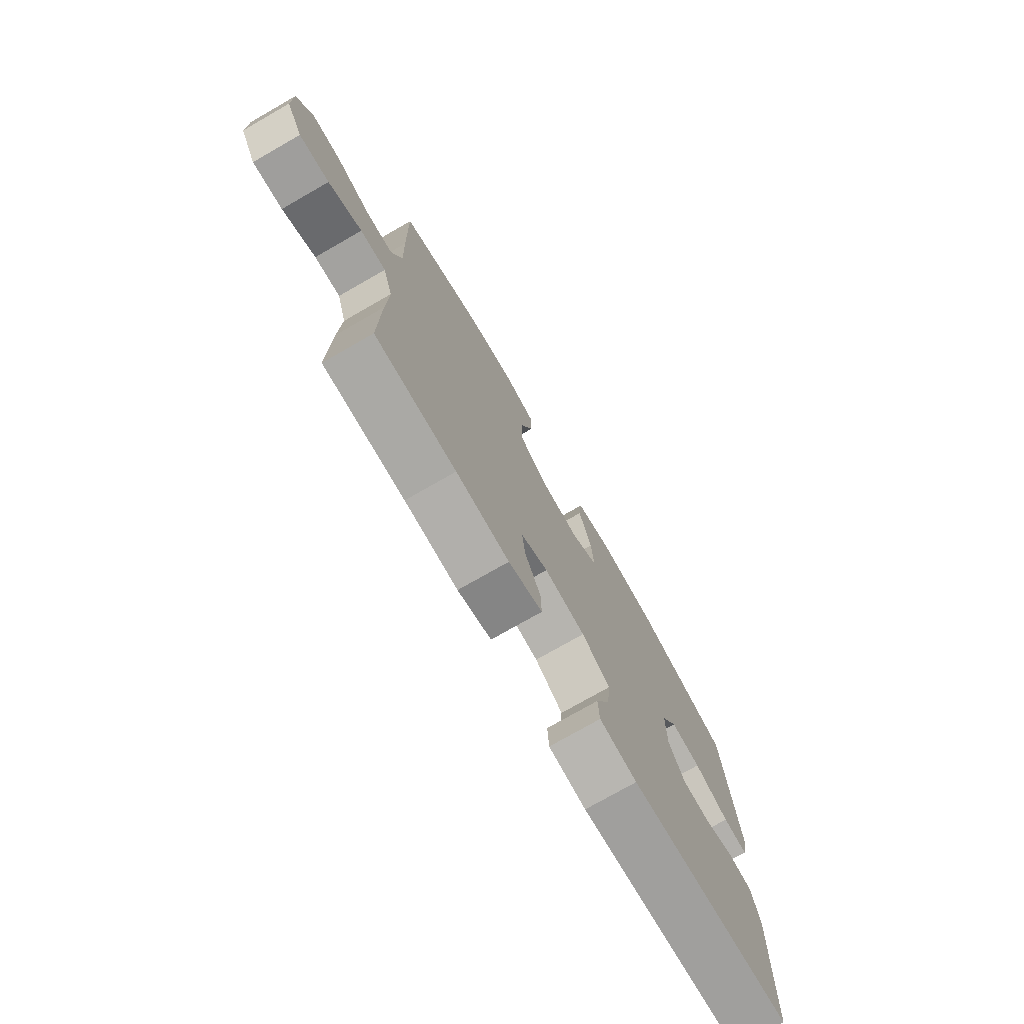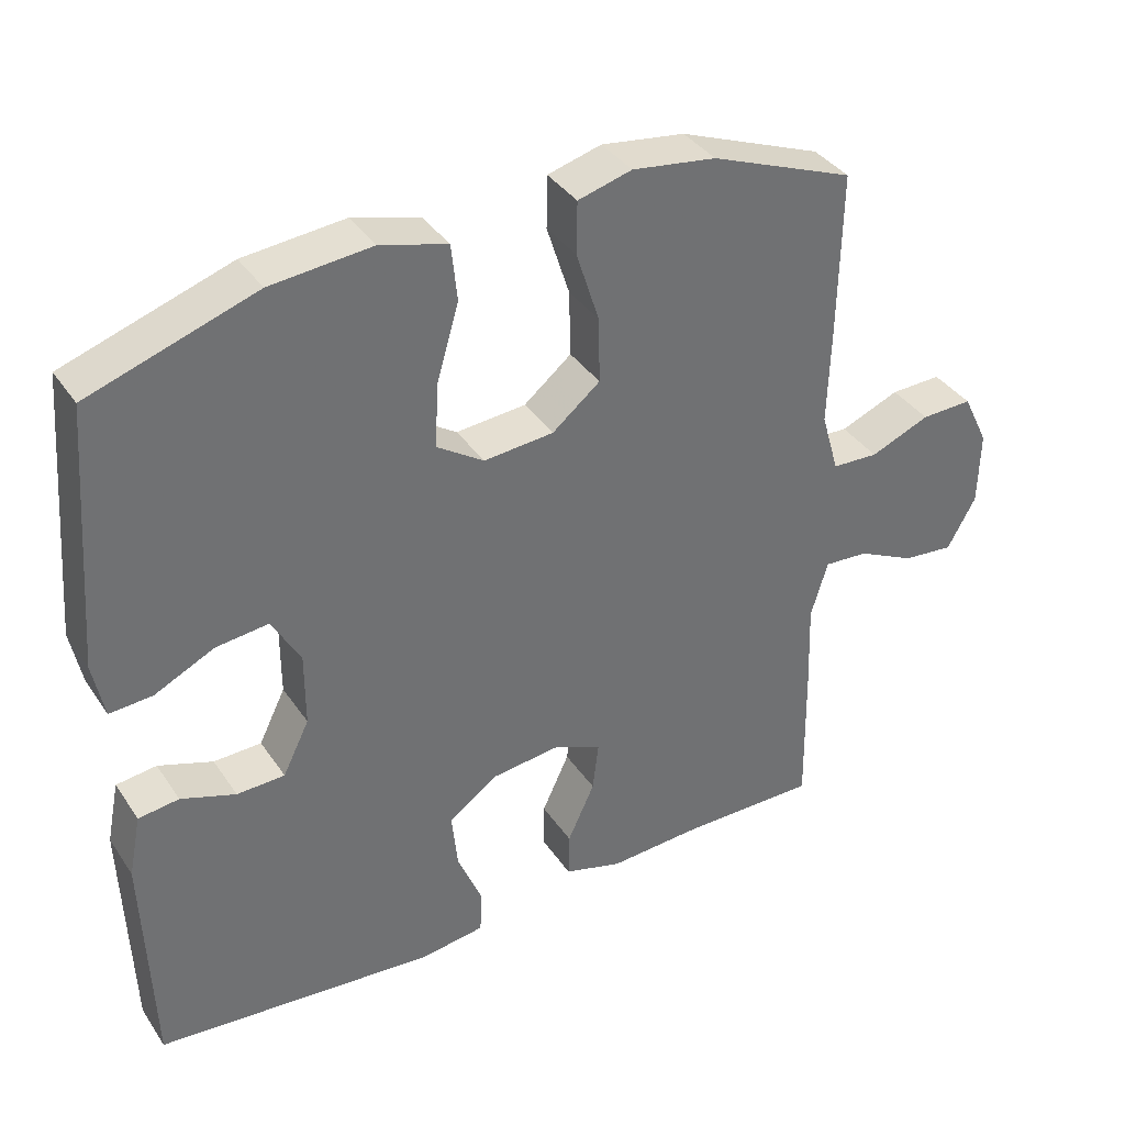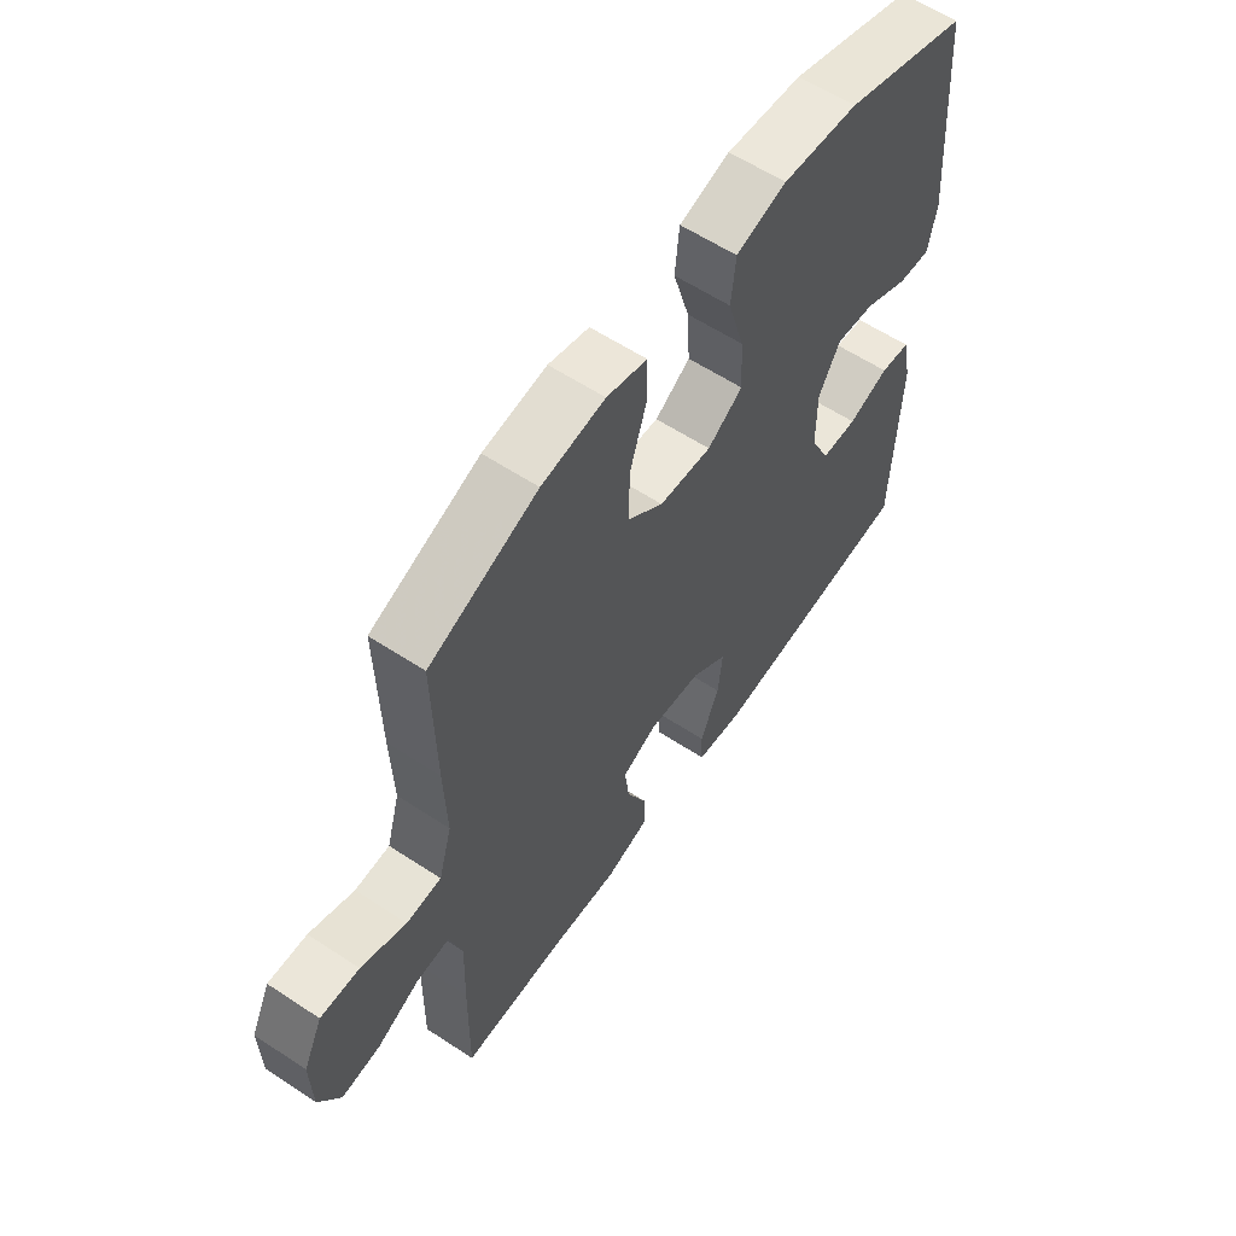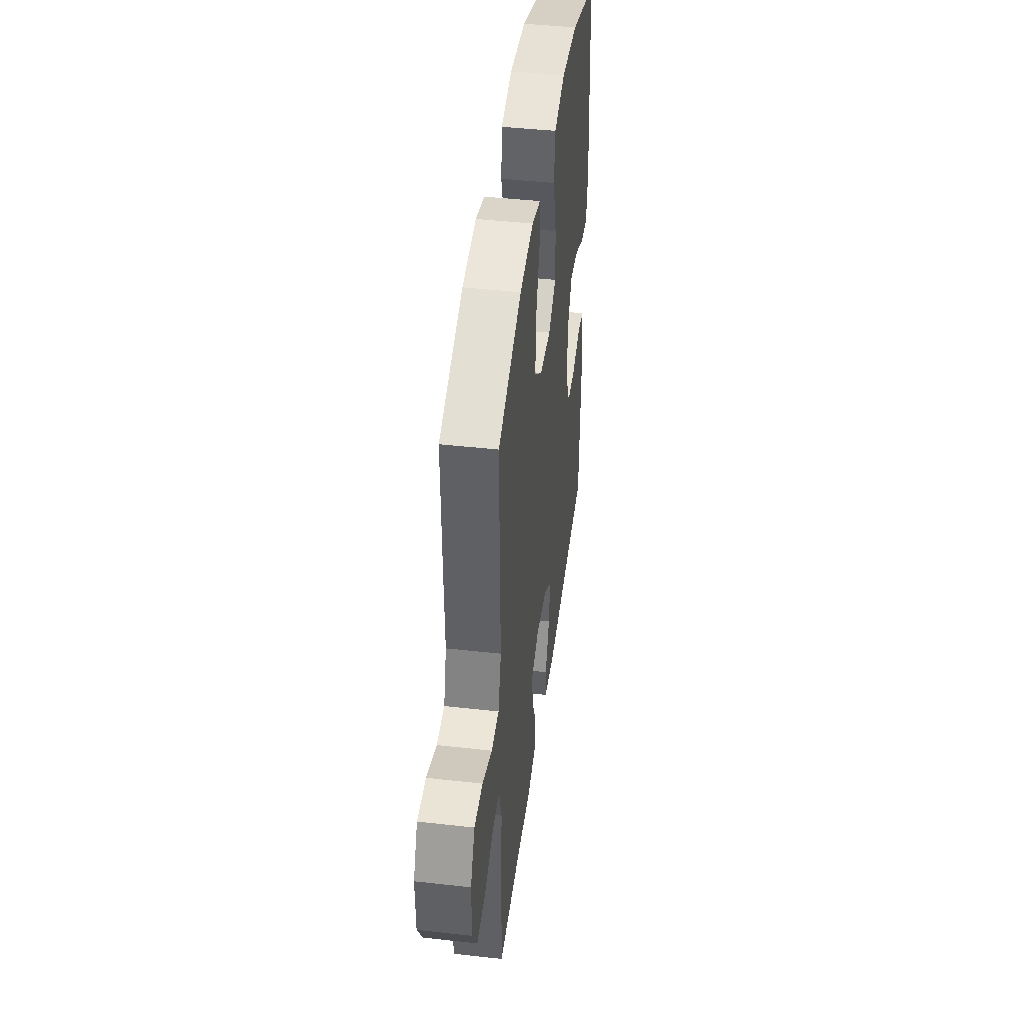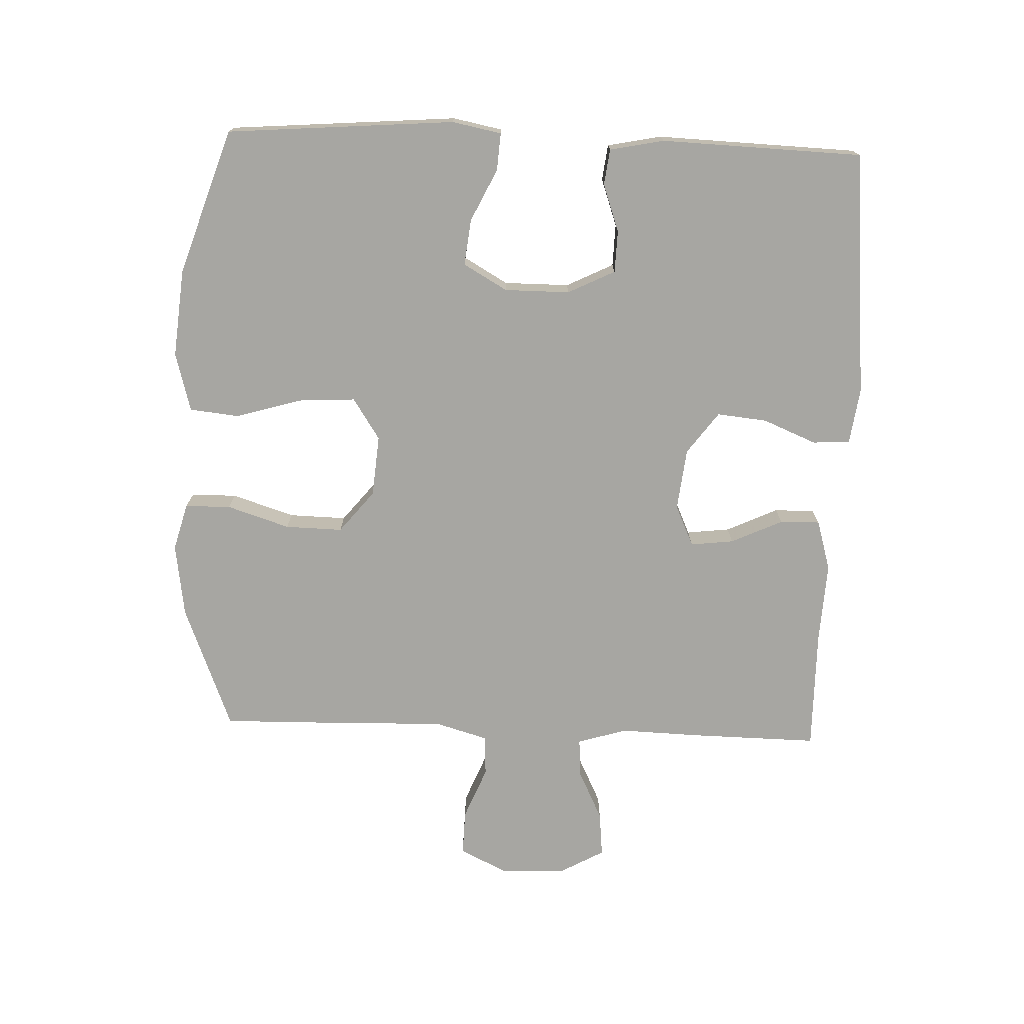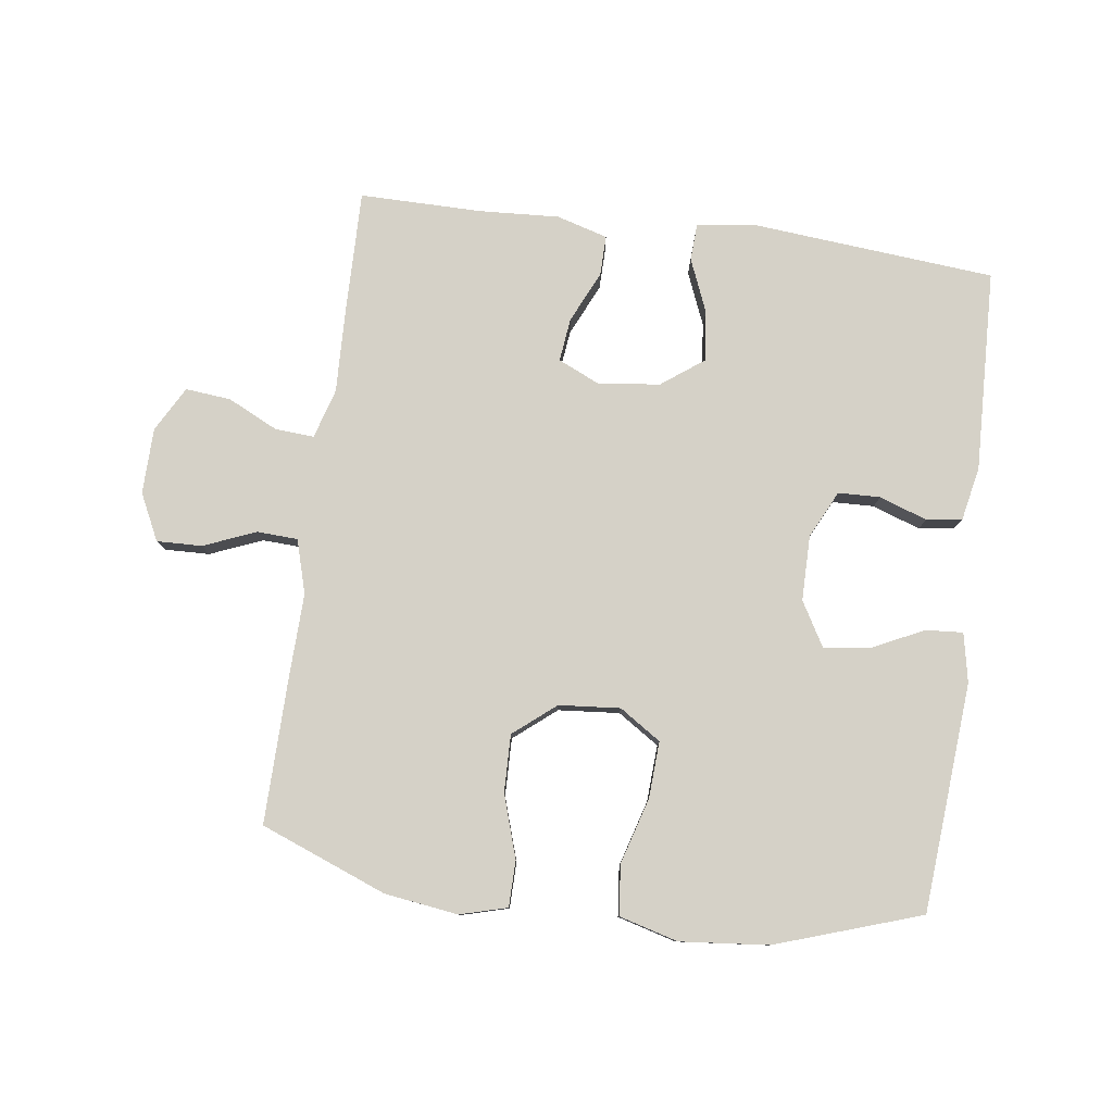
<metadata>
{"format":"obj","ext":"obj","renderer":"f3d","projection":"perspective","resolution":1024,"background":"white","views":[{"elev":-75.6,"azim":-60.2,"up":"+Z"},{"elev":37.2,"azim":150.0,"up":"+Z"},{"elev":59.6,"azim":-55.9,"up":"+Z"},{"elev":44.1,"azim":-82.5,"up":"+Z"},{"elev":-74.0,"azim":87.9,"up":"+Y"},{"elev":79.7,"azim":7.6,"up":"+Y"}]}
</metadata>
<code>
v 0.5 0.07 -0.5
v 0.119 0.07 -0.534
v 0.032 0.07 -0.522
v 0.029 0.07 -0.464
v 0.063 0.07 -0.382
v 0.071 0.07 -0.304
v 0.006 0.07 -0.256
v -0.09 0.07 -0.245
v -0.154 0.07 -0.274
v -0.146 0.07 -0.341
v -0.109 0.07 -0.421
v -0.108 0.07 -0.483
v -0.187 0.07 -0.506
v -0.311 0.07 -0.499
v -0.5 0.07 -0.5
v -0.497 0.07 -0.302
v -0.493 0.07 -0.179
v -0.516 0.07 -0.102
v -0.576 0.07 -0.106
v -0.654 0.07 -0.144
v -0.724 0.07 -0.151
v -0.763 0.07 -0.081
v -0.765 0.07 0.021
v -0.73 0.07 0.093
v -0.66 0.07 0.091
v -0.579 0.07 0.058
v -0.516 0.07 0.061
v -0.492 0.07 0.144
v -0.496 0.07 0.273
v -0.5 0.07 0.5
v -0.305 0.07 0.576
v -0.191 0.07 0.592
v -0.118 0.07 0.572
v -0.117 0.07 0.501
v -0.148 0.07 0.404
v -0.15 0.07 0.315
v -0.085 0.07 0.262
v 0.01 0.07 0.254
v 0.074 0.07 0.296
v 0.069 0.07 0.384
v 0.039 0.07 0.486
v 0.047 0.07 0.563
v 0.138 0.07 0.588
v 0.275 0.07 0.575
v 0.5 0.07 0.5
v 0.528 0.07 0.146
v 0.513 0.07 0.07
v 0.455 0.07 0.074
v 0.374 0.07 0.113
v 0.303 0.07 0.121
v 0.264 0.07 0.053
v 0.264 0.07 -0.048
v 0.3 0.07 -0.121
v 0.365 0.07 -0.123
v 0.439 0.07 -0.097
v 0.494 0.07 -0.104
v 0.511 0.07 -0.188
v 0.5 0 -0.5
v 0.119 0 -0.534
v 0.032 0 -0.522
v 0.029 0 -0.464
v 0.063 0 -0.382
v 0.071 0 -0.304
v 0.006 0 -0.256
v -0.09 0 -0.245
v -0.154 0 -0.274
v -0.146 0 -0.341
v -0.109 0 -0.421
v -0.108 0 -0.483
v -0.187 0 -0.506
v -0.311 0 -0.499
v -0.5 0 -0.5
v -0.497 0 -0.302
v -0.493 0 -0.179
v -0.516 0 -0.102
v -0.576 0 -0.106
v -0.654 0 -0.144
v -0.724 0 -0.151
v -0.763 0 -0.081
v -0.765 0 0.021
v -0.73 0 0.093
v -0.66 0 0.091
v -0.579 0 0.058
v -0.516 0 0.061
v -0.492 0 0.144
v -0.496 0 0.273
v -0.5 0 0.5
v -0.305 0 0.576
v -0.191 0 0.592
v -0.118 0 0.572
v -0.117 0 0.501
v -0.148 0 0.404
v -0.15 0 0.315
v -0.085 0 0.262
v 0.01 0 0.254
v 0.074 0 0.296
v 0.069 0 0.384
v 0.039 0 0.486
v 0.047 0 0.563
v 0.138 0 0.588
v 0.275 0 0.575
v 0.5 0 0.5
v 0.528 0 0.146
v 0.513 0 0.07
v 0.455 0 0.074
v 0.374 0 0.113
v 0.303 0 0.121
v 0.264 0 0.053
v 0.264 0 -0.048
v 0.3 0 -0.121
v 0.365 0 -0.123
v 0.439 0 -0.097
v 0.494 0 -0.104
v 0.511 0 -0.188
f 3 4 5
f 2 3 5
f 1 2 5
f 57 1 5
f 56 57 5
f 55 56 5
f 54 55 5
f 53 54 5 6
f 52 53 6 7
f 51 52 7 8
f 50 51 8 9
f 47 48 49
f 46 47 49
f 45 46 49
f 44 45 49
f 43 44 49
f 42 43 49
f 41 42 49
f 40 41 49
f 39 40 49 50
f 38 39 50 9
f 33 34 35
f 32 33 35
f 31 32 35
f 30 31 35
f 29 30 35
f 28 29 35
f 27 28 35 36
f 24 25 26
f 23 24 26
f 22 23 26
f 21 22 26
f 20 21 26
f 19 20 26
f 18 19 26 27
f 27 36 37
f 18 27 37
f 17 18 37
f 37 38 9
f 17 37 9
f 16 17 9
f 15 16 9
f 14 15 9
f 13 14 9 10
f 10 11 12 13
f 62 61 60
f 62 60 59
f 62 59 58
f 62 58 114
f 62 114 113
f 62 113 112
f 62 112 111
f 63 62 111 110
f 64 63 110 109
f 65 64 109 108
f 66 65 108 107
f 106 105 104
f 106 104 103
f 106 103 102
f 106 102 101
f 106 101 100
f 106 100 99
f 106 99 98
f 106 98 97
f 107 106 97 96
f 66 107 96 95
f 92 91 90
f 92 90 89
f 92 89 88
f 92 88 87
f 92 87 86
f 92 86 85
f 93 92 85 84
f 83 82 81
f 83 81 80
f 83 80 79
f 83 79 78
f 83 78 77
f 83 77 76
f 84 83 76 75
f 94 93 84
f 94 84 75
f 94 75 74
f 66 95 94
f 66 94 74
f 66 74 73
f 66 73 72
f 66 72 71
f 67 66 71 70
f 70 69 68 67
f 1 58 59 2
f 2 59 60 3
f 3 60 61 4
f 4 61 62 5
f 5 62 63 6
f 6 63 64 7
f 7 64 65 8
f 8 65 66 9
f 9 66 67 10
f 10 67 68 11
f 11 68 69 12
f 12 69 70 13
f 13 70 71 14
f 14 71 72 15
f 15 72 73 16
f 16 73 74 17
f 17 74 75 18
f 18 75 76 19
f 19 76 77 20
f 20 77 78 21
f 21 78 79 22
f 22 79 80 23
f 23 80 81 24
f 24 81 82 25
f 25 82 83 26
f 26 83 84 27
f 27 84 85 28
f 28 85 86 29
f 29 86 87 30
f 30 87 88 31
f 31 88 89 32
f 32 89 90 33
f 33 90 91 34
f 34 91 92 35
f 35 92 93 36
f 36 93 94 37
f 37 94 95 38
f 38 95 96 39
f 39 96 97 40
f 40 97 98 41
f 41 98 99 42
f 42 99 100 43
f 43 100 101 44
f 44 101 102 45
f 45 102 103 46
f 46 103 104 47
f 47 104 105 48
f 48 105 106 49
f 49 106 107 50
f 50 107 108 51
f 51 108 109 52
f 52 109 110 53
f 53 110 111 54
f 54 111 112 55
f 55 112 113 56
f 56 113 114 57
f 57 114 58 1

</code>
